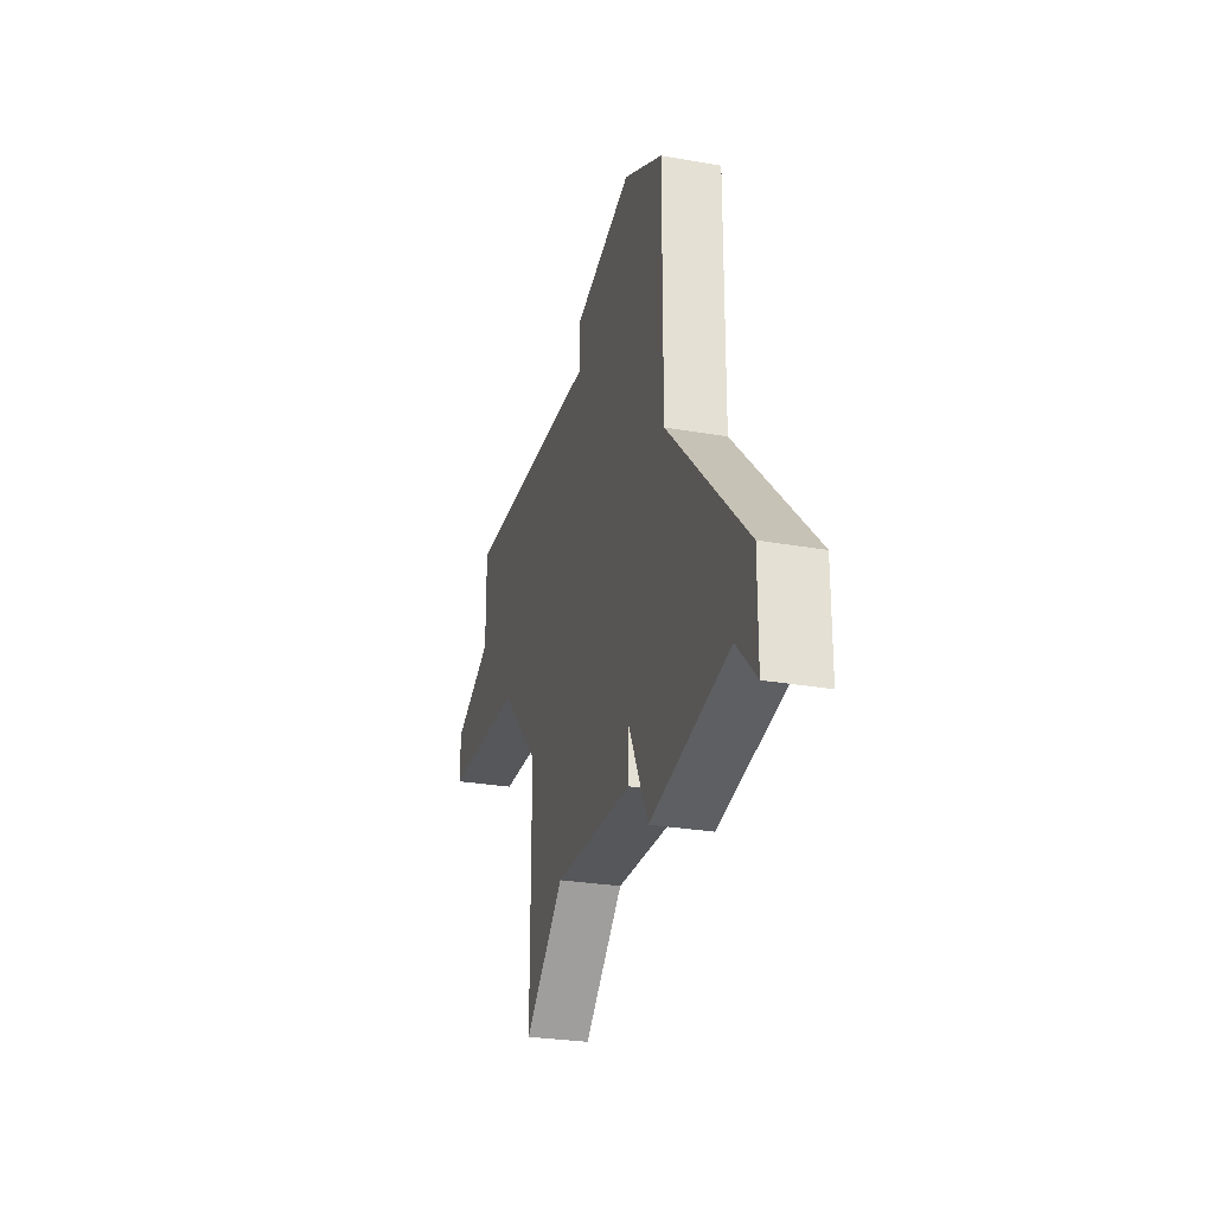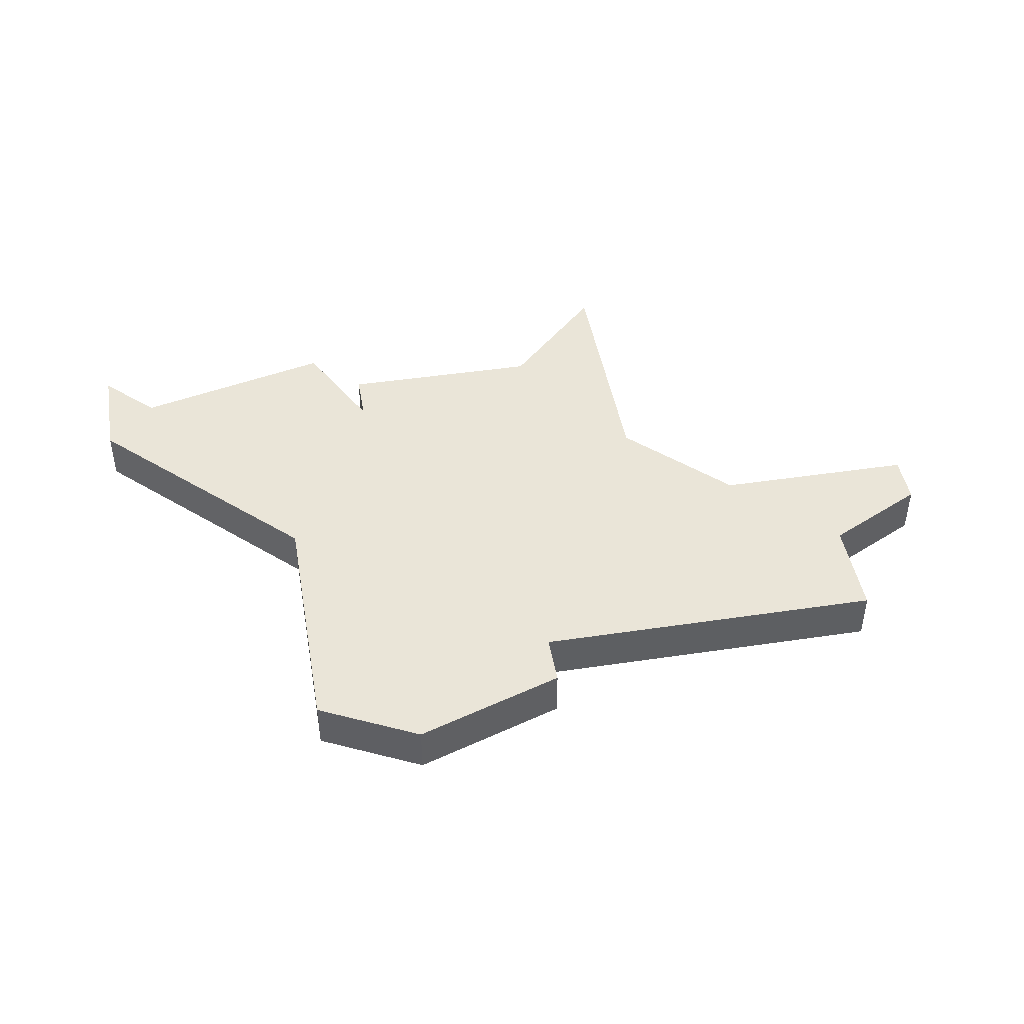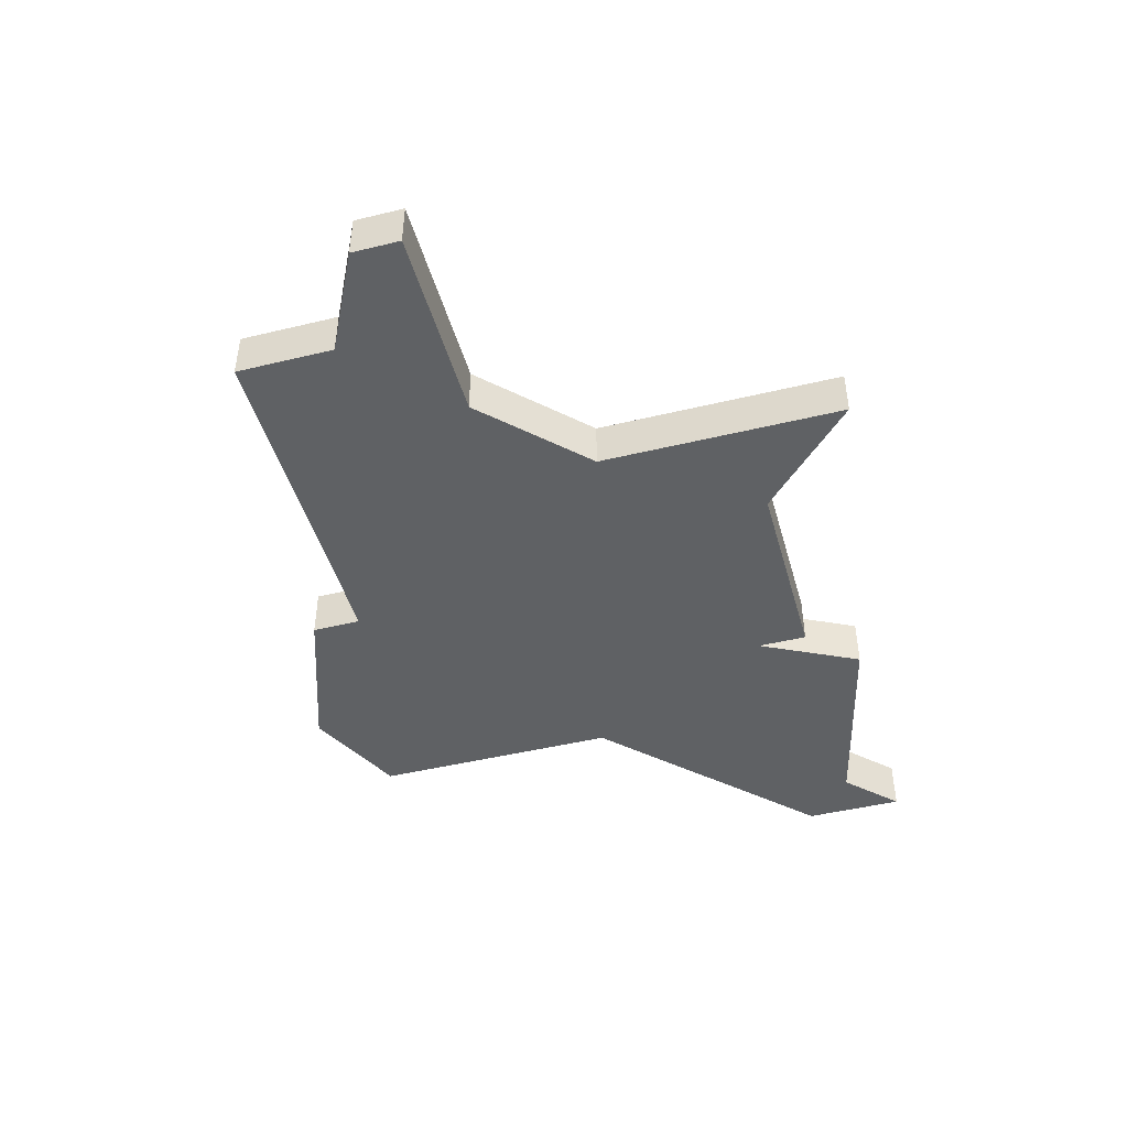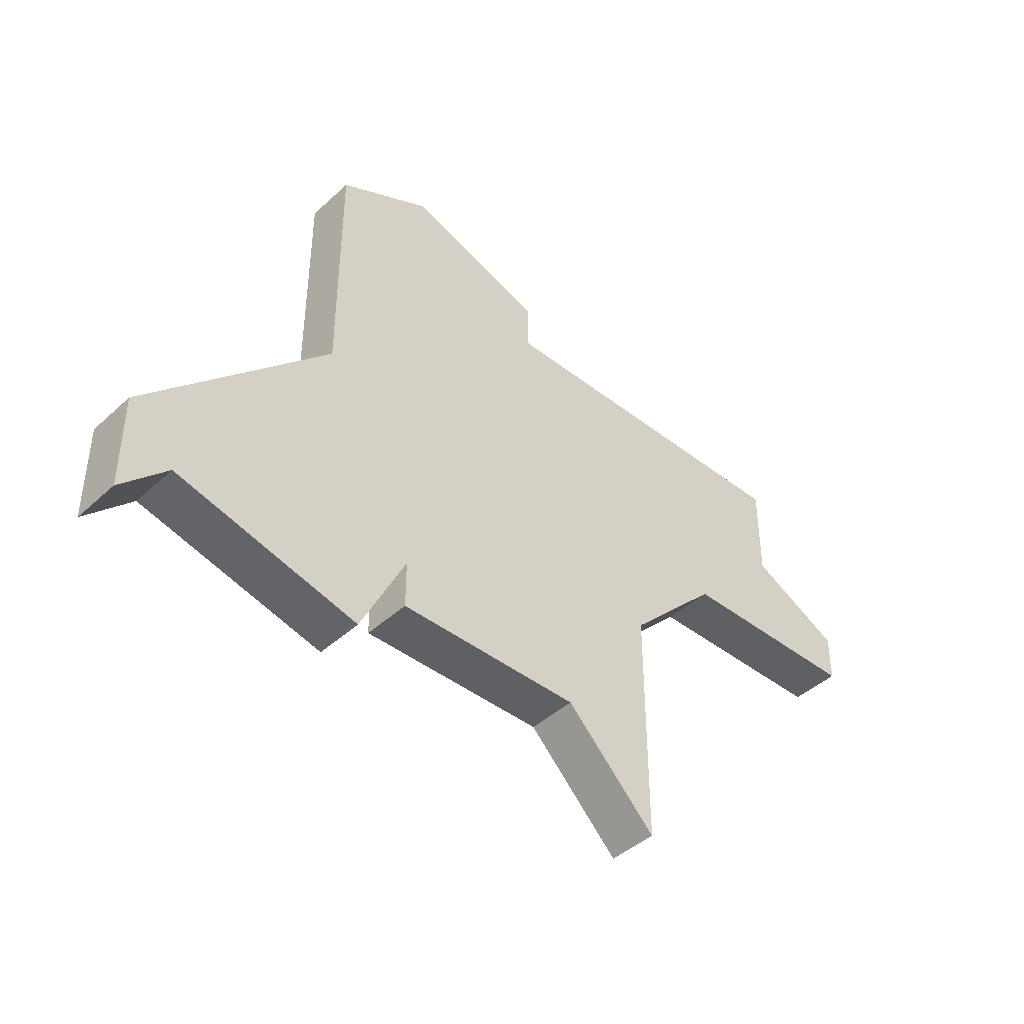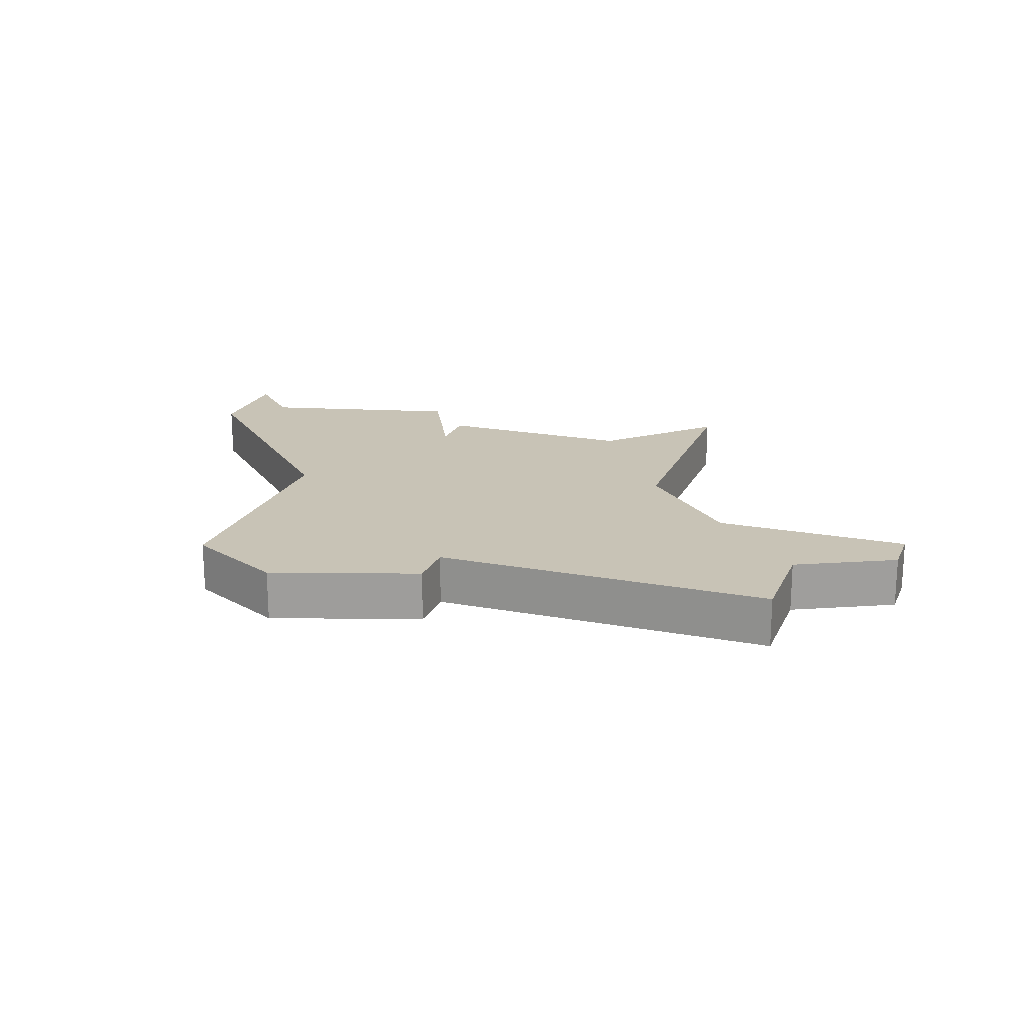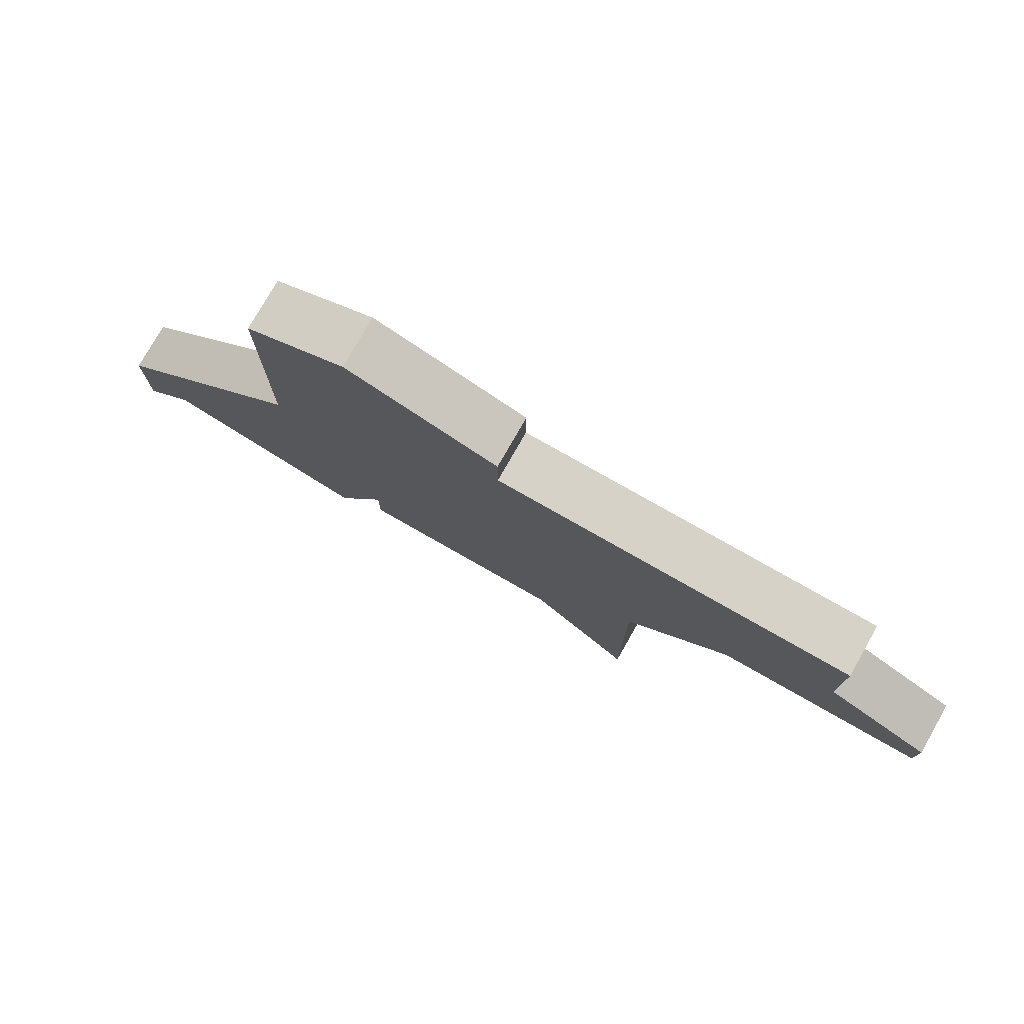
<metadata>
{"format":"obj","ext":"obj","renderer":"f3d","projection":"perspective","resolution":1024,"background":"white","views":[{"elev":-26.9,"azim":74.5,"up":"+Y"},{"elev":44.5,"azim":170.1,"up":"+Z"},{"elev":-45.7,"azim":-74.5,"up":"+Z"},{"elev":-43.2,"azim":137.3,"up":"+Y"},{"elev":19.4,"azim":-160.6,"up":"+Z"},{"elev":77.4,"azim":-150.3,"up":"+Y"}]}
</metadata>
<code>
v 2915 -583 0
v 2915 -585 0
v 2913 -586 0
v 2913 -587 0
v 2917 -587 0
v 2919 -589 0
v 2919 -594 0
v 2921 -592 0
v 2925 -592 0
v 2925 -591 0
v 2926 -593 0
v 2930 -592 0
v 2931 -593 0
v 2931 -591 0
v 2927 -587 0
v 2927 -582 0
v 2925 -581 0
v 2922 -582 0
v 2922 -583 0
v 2915 -583 1
v 2915 -585 1
v 2913 -586 1
v 2913 -587 1
v 2917 -587 1
v 2919 -589 1
v 2919 -594 1
v 2921 -592 1
v 2925 -592 1
v 2925 -591 1
v 2926 -593 1
v 2930 -592 1
v 2931 -593 1
v 2931 -591 1
v 2927 -587 1
v 2927 -582 1
v 2925 -581 1
v 2922 -582 1
v 2922 -583 1
f 2 1 19
f 4 3 2
f 8 7 6
f 10 9 8
f 12 11 10
f 14 13 12
f 17 16 15
f 19 18 17
f 4 2 19
f 10 8 6
f 14 12 10
f 19 17 15
f 5 4 19
f 10 6 5
f 15 14 10
f 5 19 15
f 15 10 5
f 38 20 21
f 21 22 23
f 25 26 27
f 27 28 29
f 29 30 31
f 31 32 33
f 34 35 36
f 36 37 38
f 38 21 23
f 25 27 29
f 29 31 33
f 34 36 38
f 38 23 24
f 24 25 29
f 29 33 34
f 34 38 24
f 24 29 34
f 21 20 2
f 2 20 1
f 22 21 3
f 3 21 2
f 23 22 4
f 4 22 3
f 24 23 5
f 5 23 4
f 25 24 6
f 6 24 5
f 26 25 7
f 7 25 6
f 27 26 8
f 8 26 7
f 28 27 9
f 9 27 8
f 29 28 10
f 10 28 9
f 30 29 11
f 11 29 10
f 31 30 12
f 12 30 11
f 32 31 13
f 13 31 12
f 33 32 14
f 14 32 13
f 34 33 15
f 15 33 14
f 35 34 16
f 16 34 15
f 36 35 17
f 17 35 16
f 37 36 18
f 18 36 17
f 20 38 1
f 1 38 19
f 38 37 19
f 19 37 18

</code>
